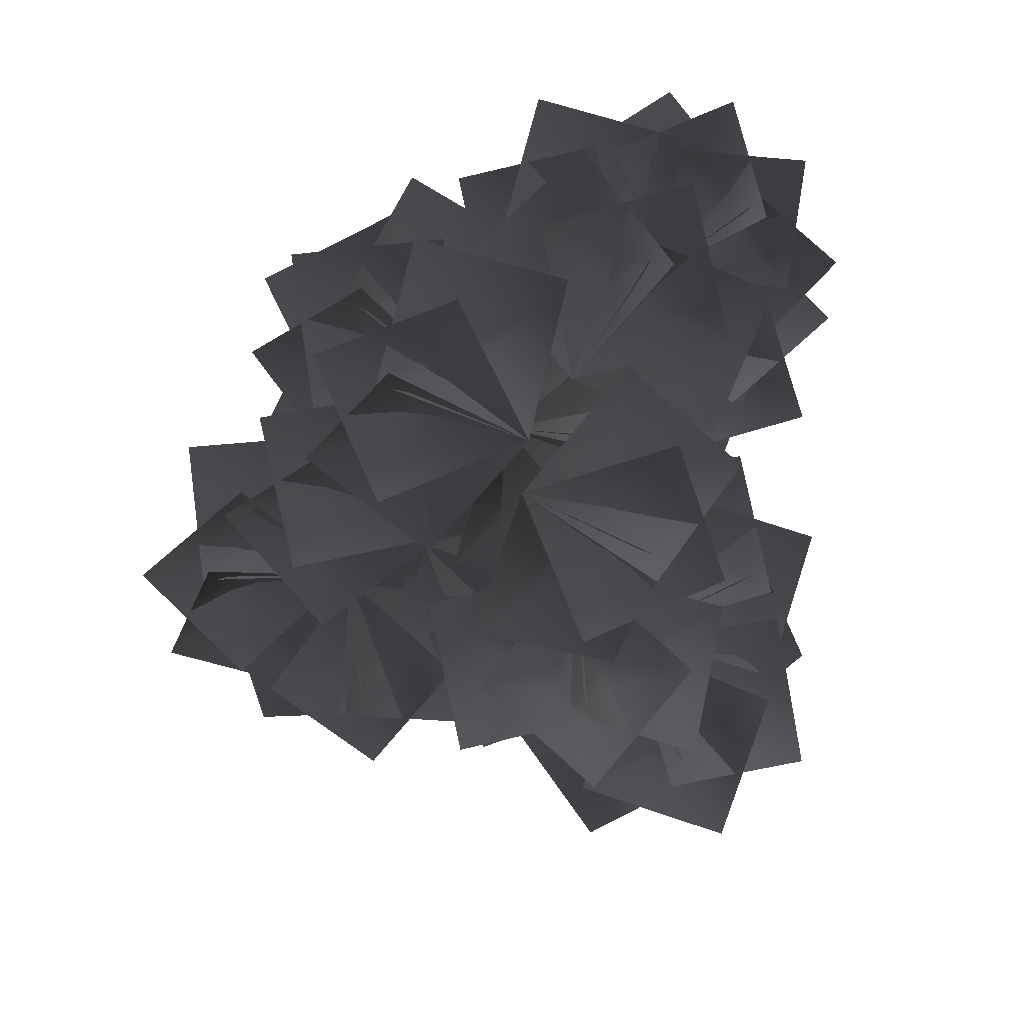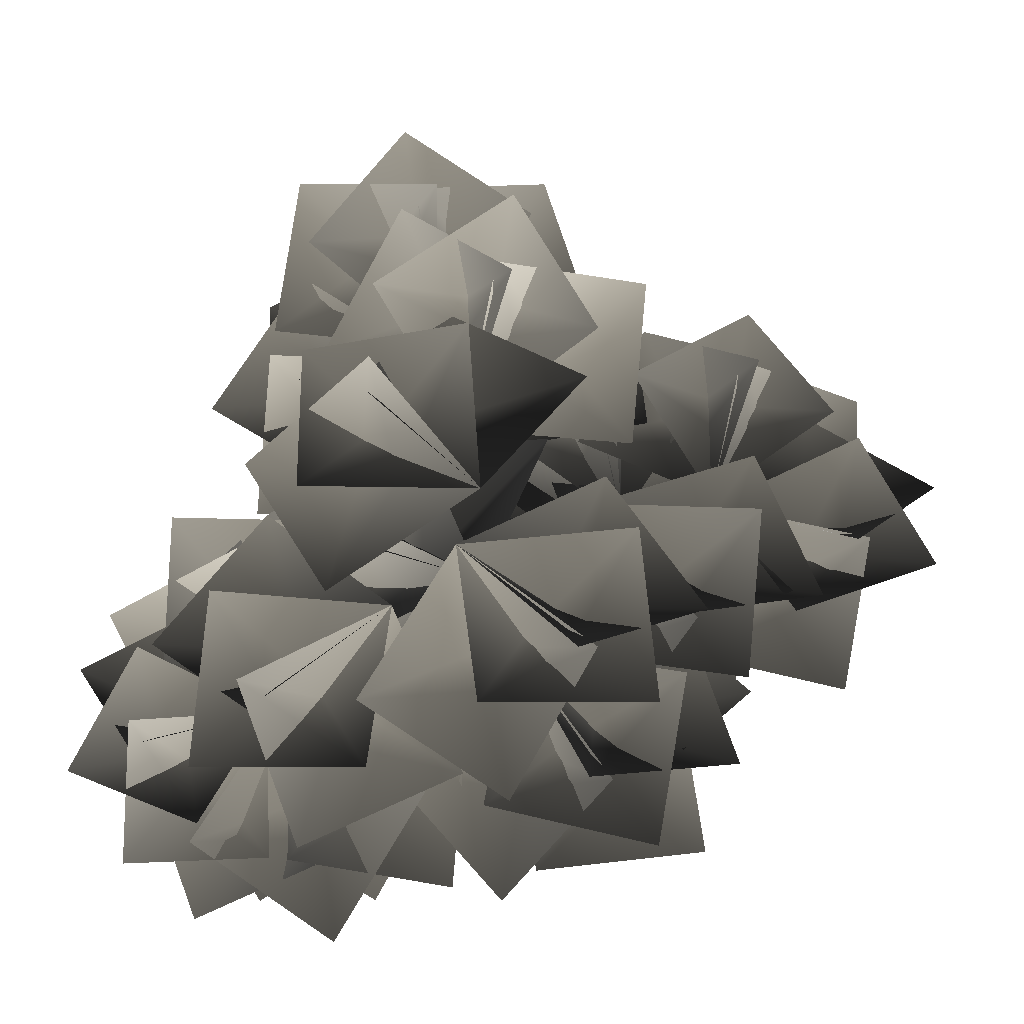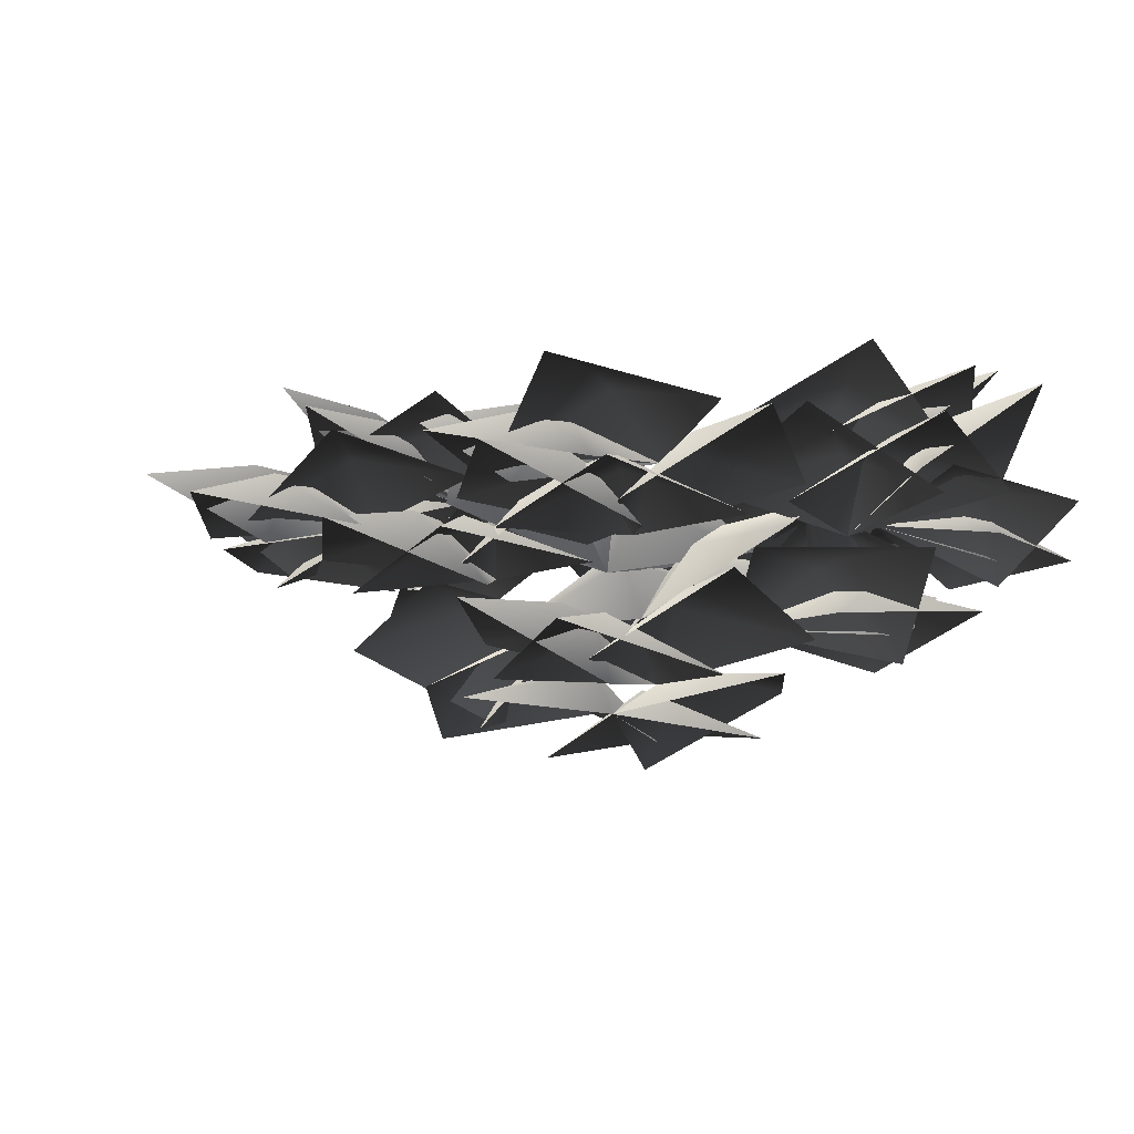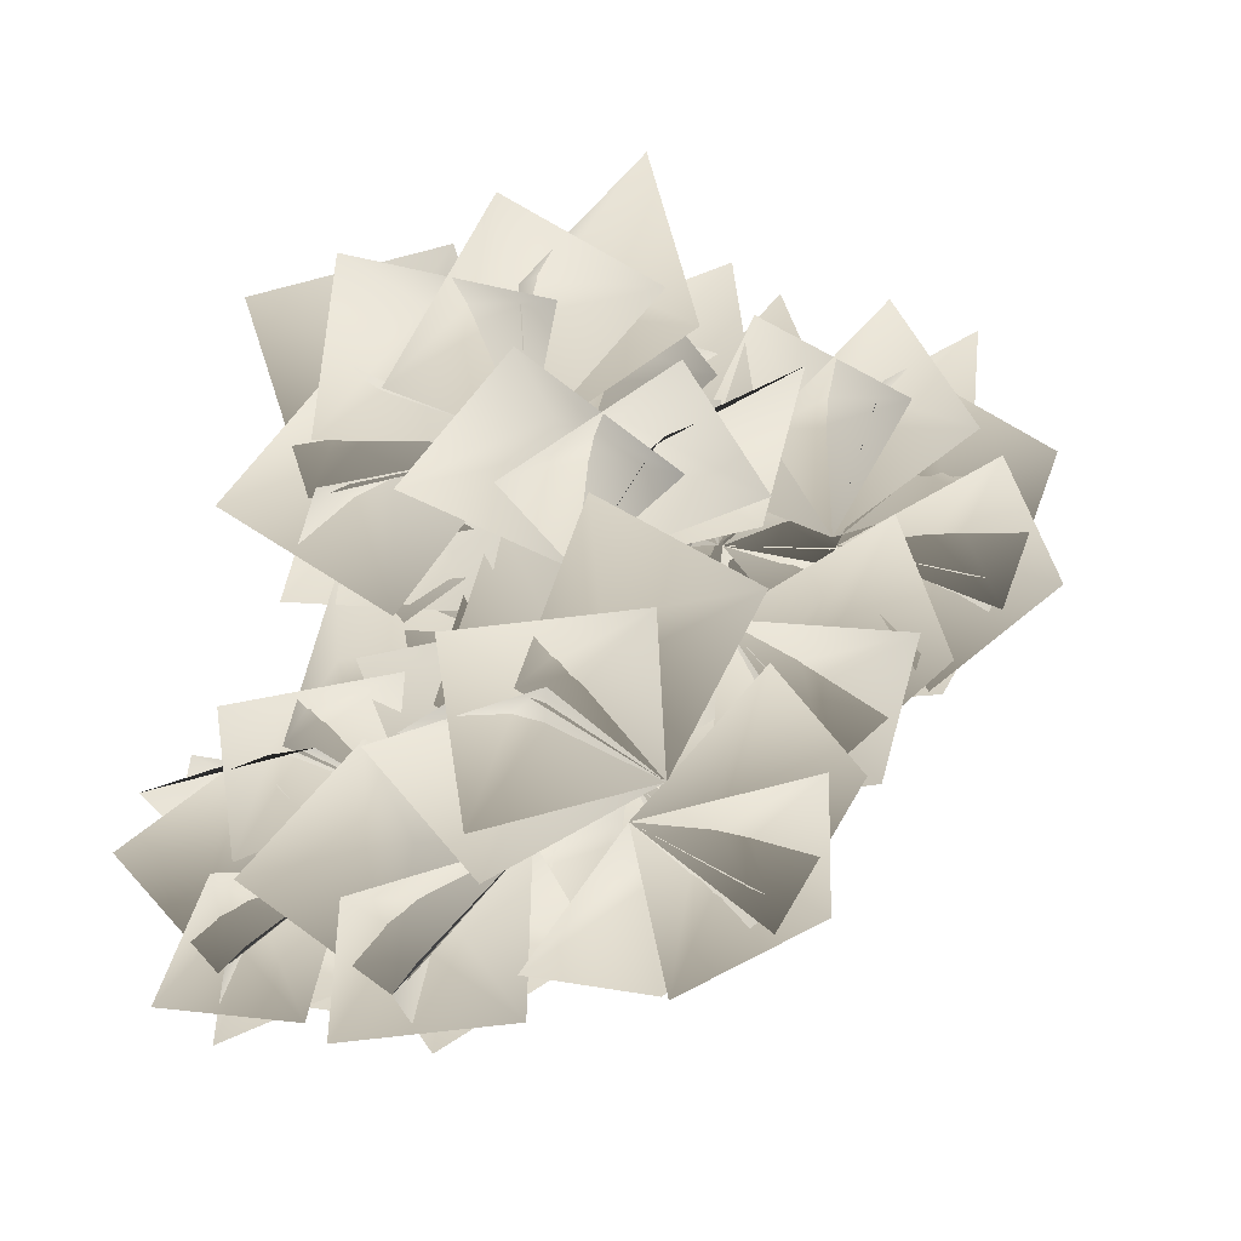
<metadata>
{"format":"obj","ext":"obj","renderer":"f3d","projection":"perspective","resolution":1024,"background":"white","views":[{"elev":-78.3,"azim":-161.8,"up":"+Y"},{"elev":-23.9,"azim":1.0,"up":"+Z"},{"elev":-18.0,"azim":153.4,"up":"+Y"},{"elev":33.4,"azim":-22.1,"up":"+Z"}]}
</metadata>
<code>
v  -70.08 91.11 -19.26
v  -19.63 97.38 -21.57
v  -41.65 107.5 -40.89
v  -25.15 89.77 -71.37
v  -74.15 97.44 -68.38
v  -50.62 107.6 -48.29
v  -57.13 108.6 11.23
v  -44.53 113.8 -26.89
v  -58.26 91.95 -53.92
v  -89.4 115.4 -25.92
v  -55.8 116.8 -27.41
v  -60.55 85.42 -47.67
v  -33.13 110.3 -46.04
v  0.3529 105.4 -68.21
v  -44.61 106.2 -88.81
v  -37.39 111.7 -56.84
v  -94.22 118.8 -25.24
v  -56.91 128.6 -41.79
v  -80.37 133.2 -50.79
v  -74.15 117.9 -78.3
v  -111.8 119.7 -62.24
v  -89.33 131.8 -53.93
v  -77.82 136.8 -6.17
v  -56.91 128.6 -41.79
v  -79.42 139.2 -39.43
v  -94.93 117.9 -55.41
v  -113.7 136.2 -25.85
v  -88.55 140.5 -36.71
v  -94.17 112.8 -49.66
v  -75.61 135.9 -57.33
v  -55.54 133.3 -83.85
v  -95.87 128 -86.86
v  -82.06 135.8 -64.5
v  -77.79 130 -80.11
v  -50.25 125.6 -37.53
v  -43.53 140.4 -63.89
v  -10.65 120.1 -68.66
v  -36.77 137.8 -107
v  -41.56 142.5 -75.17
v  -96.13 143.8 -50.55
v  -50.25 125.6 -37.53
v  -56.47 146.9 -58.09
v  -41.91 128.9 -87.41
v  -79.37 157.8 -95.15
v  -61.32 152.3 -67.28
v  -49.04 122.9 -87.43
v  -34.6 141.4 -58.77
v  0.6694 130 -42.61
v  -3.701 140.5 -90.75
v  -27.25 143.9 -67.53
v  -84.34 150.1 -51.67
v  -44.9 142.1 -28.35
v  -49.55 159 -50.57
v  -24.63 142.7 -69.99
v  -61.06 162.3 -88.73
v  -52.34 162.4 -60.27
v  -87.58 158.3 -18.57
v  -57.83 163.7 -39.91
v  -57.67 151.6 -71.85
v  -91.18 177.1 -59.72
v  -65.38 169.4 -44.81
v  -63.64 145.8 -69.84
v  -40.15 159.7 -49.77
v  -4.866 148.9 -51.93
v  -27.33 164.1 -88.1
v  -37.52 163.3 -59.48
v  -41.39 124.4 16.19
v  -41.99 137.2 -29.29
v  -61.79 141.4 -8.856
v  -87.3 124.6 -28.22
v  -87.47 124.8 17.91
v  -69.01 139.4 -1.065
v  -14.56 145.1 8.541
v  -49.68 148.1 -4.514
v  -72.89 123.5 3.442
v  -50.89 143.1 36.85
v  -50.96 149.1 6.193
v  -66.55 117.8 4.997
v  -66.46 144.6 -16.57
v  -84.92 142.9 -49.22
v  -105.9 135.1 -9.142
v  -76.74 144.3 -13.1
v  19.77 111.3 113
v  -9.42 122.9 72.94
v  -14.26 128.3 103.1
v  -48.22 109.3 102.5
v  -19.7 111.6 143.2
v  -15.7 126.5 114.5
v  37.98 133.4 88.82
v  -1.112 135.7 99.11
v  -15.83 109.6 121.4
v  23.69 132.3 136.4
v  4.388 137.4 109.3
v  -9.115 103.6 119
v  -23.26 131.4 99.08
v  -59.74 127.9 81.95
v  -53.06 121.3 130.5
v  -30.13 131.2 108.5
v  110.3 123.8 50.73
v  72.99 128.3 24.95
v  78.26 138.3 50.27
v  50.08 122.8 63.77
v  86.7 130.8 87.8
v  80.67 138.8 60.4
v  117.5 138.4 21.35
v  87.86 143.7 41.61
v  83.17 125.2 69.09
v  120.5 146.2 65.06
v  95.62 146.7 47.95
v  88.2 119.2 66.09
v  69.38 140.8 49.26
v  33.49 136.1 47.21
v  54.51 138.4 86.16
v  66.59 142.4 59.23
v  94.89 112.9 -17.85
v  74.12 128.1 22.28
v  100.2 134.6 11.43
v  117.2 123.4 41.73
v  137.2 121.2 -0.2374
v  110.4 133.5 7.581
v  64.61 129.3 -24.57
v  90.29 138.9 1.618
v  117.9 118.1 7.01
v  109.9 132 -34.95
v  95.91 139.6 -7.731
v  113.7 111.3 3.633
v  100.7 139 20.01
v  103.5 142.2 57.67
v  140.8 135.9 30.86
v  111.5 140.3 21.19
v  54.55 130.7 50.74
v  4.344 135.8 44.07
v  22.82 148.9 65.2
v  1.712 134.6 94.66
v  50.48 143.3 98.64
v  30.45 150.2 73.89
v  46.61 143.8 16.57
v  4.344 135.8 44.07
v  27.9 153.5 51.16
v  37.22 135.6 82.64
v  72.3 156.2 57.24
v  38.9 156.9 53.09
v  40.55 128.4 77.74
v  13.55 152.1 68.52
v  -23.06 149 85.45
v  17.92 153.7 112.7
v  15.98 155 79.58
v  0.5558 146.8 87.85
v  2.282 135.8 44.05
v  -15.6 151.9 57.33
v  -42.56 133 46.78
v  -42.7 155.1 84.99
v  -22.74 155.2 64.06
v  29.48 156 74.2
v  2.282 135.8 44.05
v  -3.025 157.6 58.89
v  -29.22 144.9 74.88
v  -5.062 173.3 95.47
v  -4.038 163.8 67.17
v  -24.27 140 79.38
v  -19.41 151.7 48.97
v  -37.07 137.6 21.03
v  -58.22 153.5 56.11
v  -29.14 154.6 51.11
v  48.88 123.8 -67.35
v  11.23 138.3 -36.31
v  40.77 147.6 -37.11
v  46.52 137.5 0.0499
v  83.02 136.8 -33.66
v  52.4 147.4 -36.92
v  20.19 138.3 -86.58
v  34.43 151.2 -50.93
v  61.43 131.8 -33.87
v  68.79 145.5 -79.25
v  43.61 152.4 -58.04
v  59.1 124.1 -38.62
v  37.45 152.5 -28.61
v  25.14 156.3 9.731
v  73.08 153.1 -1.996
v  47.58 154.8 -23.25
v  39 135.1 31.86
v  12.69 114.2 -6.391
v  7.571 140.7 8.921
v  -28.38 129.7 18.98
v  -1.089 160.2 47.11
v  5.563 148.2 17.58
v  60.46 130.5 1.518
v  21.63 141.9 2.212
v  3.205 142.3 34.73
v  44.65 166.3 32.06
v  26.96 150.3 8.281
v  9.227 136.2 38.38
v  -0.8636 140.3 2.953
v  -36.94 127.1 -9.741
v  -32.64 158.9 27.9
v  -8.017 147.6 8.629
v  71.48 130.6 -13.38
v  47.96 139.5 21.93
v  68.19 152.8 11.46
v  85.53 151.2 39.68
v  104.2 152.9 1.713
v  77.23 155 8
v  40.58 133.9 -20.57
v  47.96 139.5 21.93
v  58.56 152.4 2.29
v  88.72 144.4 8.619
v  78.26 150.4 -30.42
v  63.3 154.2 -6.268
v  87.41 137 6.104
v  66.91 157.3 18.89
v  67.41 163.7 52.75
v  101.6 168.8 28.74
v  75.64 162 19.8
v  70.42 139.3 61.54
v  46.53 139.1 22.7
v  40.73 151.4 46.94
v  10.12 134.8 49.48
v  33.57 147.2 85.25
v  38.82 152.8 57.09
v  88.25 152.2 36.2
v  52.79 156.8 42.36
v  38.13 140 67.32
v  73.01 163.3 76.52
v  57.21 160.8 50.95
v  44.17 134.2 67.15
v  32.92 153.1 42.24
v  1.128 145.7 26.5
v  4.522 152.3 70.19
v  26.28 155.2 50.06
v  5.864 111.8 -75.34
v  14.42 119.5 -25.76
v  31.02 128.7 -50.27
v  63.05 110.9 -37.07
v  54.2 117.2 -85.56
v  37.28 128.4 -60.07
v  -22.58 130.2 -59.31
v  14.42 119.5 -25.76
v  16.87 135.2 -51.62
v  41.71 112.4 -67.86
v  10.43 135.4 -96.06
v  16.04 137.8 -62.96
v  35.15 106 -69.17
v  37.22 131.6 -42.53
v  63.25 127.3 -11.87
v  78.2 126.4 -59.01
v  47.43 132.8 -48.13
v  -51.56 128.1 100.5
v  -10.44 125.1 70.66
v  -36.47 141.4 66.75
v  -43.49 124.8 32.24
v  -79.94 141.1 61.85
v  -47.73 144.1 65.55
v  -20.69 138.9 118.7
v  -10.44 125.1 70.66
v  -29.85 146.4 80
v  -60.47 131 65.1
v  -65.41 156.1 105.6
v  -38.6 151.5 85.81
v  -60.41 124.3 71.57
v  -31.71 143.2 57.74
v  -17.59 134.9 20.75
v  -65.03 146.6 28.48
v  -40.68 146.7 51.11
v  39.27 93.71 63.76
v  -1.345 114.5 41.19
v  6.296 113.8 71.21
v  -27.31 96.67 80.9
v  14.57 89.52 106.7
v  9.096 109.8 81.78
v  49.41 119.5 38.57
v  -1.345 114.5 41.19
v  17.73 121.3 63.72
v  9.621 91.82 85.18
v  54.24 109.3 86.94
v  26.83 120.7 71
v  14.17 86.15 79.34
v  -3.109 118 71.72
v  -43.5 119.6 70.09
v  -19.7 102.9 110.1
v  -5.853 116.1 82.92
v  30.98 107.2 -32.57
v  37.1 115.4 17.28
v  55.97 122.4 -6.305
v  85.35 102.2 9.312
v  80.14 107.9 -39.77
v  62.77 121.2 -15.68
v  3.401 128.5 -18.82
v  42.58 130 -8.708
v  66.2 104.7 -22.82
v  38.97 129.6 -53.46
v  42.71 132.5 -20.13
v  59.16 98.84 -24.4
v  61.92 125 1.746
v  85.49 119.2 34.11
v  103.2 115.6 -11.94
v  72.52 125 -3.198
v  2.061 73.32 54.79
v  5.715 75.14 4.057
v  -14.42 89.3 22.88
v  -44.93 73.57 4.512
v  -46.11 85.35 52.77
v  -22.65 91.02 30.92
v  35.58 86.08 44.01
v  -0.1429 94.28 26.81
v  -30.85 76.86 39.11
v  -3.618 99.82 71.24
v  -1.452 98.37 37.67
v  -25.69 69.93 42.59
v  5.715 75.14 4.057
v  -18.3 91.85 13.64
v  -37.33 86.35 -21.63
v  -62.21 93.5 20.52
v  -29.23 94.83 16.53
v  5.32 71.36 -59.47
v  -1.216 81.36 -9.999
v  20.7 91.5 -29.42
v  49.22 77.63 -6.846
v  53.85 81.53 -56.17
v  29.46 91.58 -37.07
v  -28.07 87.06 -53.06
v  6.954 96.39 -35.02
v  37.39 75.97 -42.39
v  13.32 94.65 -79.44
v  9.11 98.64 -46.28
v  32.09 68.79 -45.08
v  24.15 95.32 -20.46
v  40.76 94.7 16.43
v  68.42 94.02 -24.58
v  35.38 97.35 -23.05
v  -13.05 107.7 33.91
v  5.186 99.52 -12.9
v  -12.55 122.7 -2.413
v  -40.21 115.4 -28.84
v  -50.44 134.9 15.73
v  -21.44 128.4 2.418
v  24.38 106.2 33.95
v  0.8065 123.1 5.677
v  -36.32 119.5 8.232
v  -12.71 136.9 46.21
v  -1.874 129.1 15.29
v  -35.36 111.9 13.57
v  -12.41 124.8 -12.53
v  -21.31 120.2 -51.73
v  -52.47 142.4 -20.38
v  -21.74 131.8 -13.51
o Deciduous_tree001_up
g Deciduous_tree001_up
f 1 2 3
f 2 4 3
f 4 5 6
f 6 5 1
f 4 6 3
f 3 6 1
f 7 2 8
f 2 9 8
f 9 10 11
f 11 10 7
f 9 11 8
f 8 11 7
f 12 2 13
f 2 14 13
f 14 15 16
f 16 15 12
f 14 16 13
f 13 16 12
f 17 18 19
f 18 20 19
f 20 21 22
f 22 21 17
f 20 22 19
f 19 22 17
f 23 24 25
f 24 26 25
f 26 27 28
f 28 27 23
f 26 28 25
f 25 28 23
f 29 24 30
f 24 31 30
f 31 32 33
f 33 32 29
f 31 33 30
f 30 33 29
f 34 35 36
f 35 37 36
f 37 38 39
f 39 38 34
f 37 39 36
f 36 39 34
f 40 41 42
f 41 43 42
f 43 44 45
f 45 44 40
f 43 45 42
f 42 45 40
f 46 35 47
f 35 48 47
f 48 49 50
f 50 49 46
f 48 50 47
f 47 50 46
f 51 52 53
f 52 54 53
f 54 55 56
f 56 55 51
f 54 56 53
f 53 56 51
f 57 52 58
f 52 59 58
f 59 60 61
f 61 60 57
f 59 61 58
f 58 61 57
f 62 52 63
f 52 64 63
f 64 65 66
f 66 65 62
f 64 66 63
f 63 66 62
f 67 68 69
f 68 70 69
f 70 71 72
f 72 71 67
f 70 72 69
f 69 72 67
f 73 68 74
f 68 75 74
f 75 76 77
f 77 76 73
f 75 77 74
f 74 77 73
f 78 68 79
f 68 80 79
f 80 81 82
f 82 81 78
f 80 82 79
f 79 82 78
f 83 84 85
f 84 86 85
f 86 87 88
f 88 87 83
f 86 88 85
f 85 88 83
f 89 84 90
f 84 91 90
f 91 92 93
f 93 92 89
f 91 93 90
f 90 93 89
f 94 84 95
f 84 96 95
f 96 97 98
f 98 97 94
f 96 98 95
f 95 98 94
f 99 100 101
f 100 102 101
f 102 103 104
f 104 103 99
f 102 104 101
f 101 104 99
f 105 100 106
f 100 107 106
f 107 108 109
f 109 108 105
f 107 109 106
f 106 109 105
f 110 100 111
f 100 112 111
f 112 113 114
f 114 113 110
f 112 114 111
f 111 114 110
f 115 116 117
f 116 118 117
f 118 119 120
f 120 119 115
f 118 120 117
f 117 120 115
f 121 116 122
f 116 123 122
f 123 124 125
f 125 124 121
f 123 125 122
f 122 125 121
f 126 116 127
f 116 128 127
f 128 129 130
f 130 129 126
f 128 130 127
f 127 130 126
f 131 132 133
f 132 134 133
f 134 135 136
f 136 135 131
f 134 136 133
f 133 136 131
f 137 138 139
f 138 140 139
f 140 141 142
f 142 141 137
f 140 142 139
f 139 142 137
f 143 132 144
f 132 145 144
f 145 146 147
f 147 146 143
f 145 147 144
f 144 147 143
f 148 149 150
f 149 151 150
f 151 152 153
f 153 152 148
f 151 153 150
f 150 153 148
f 154 155 156
f 155 157 156
f 157 158 159
f 159 158 154
f 157 159 156
f 156 159 154
f 160 149 161
f 149 162 161
f 162 163 164
f 164 163 160
f 162 164 161
f 161 164 160
f 165 166 167
f 166 168 167
f 168 169 170
f 170 169 165
f 168 170 167
f 167 170 165
f 171 166 172
f 166 173 172
f 173 174 175
f 175 174 171
f 173 175 172
f 172 175 171
f 176 166 177
f 166 178 177
f 178 179 180
f 180 179 176
f 178 180 177
f 177 180 176
f 181 182 183
f 182 184 183
f 184 185 186
f 186 185 181
f 184 186 183
f 183 186 181
f 187 182 188
f 182 189 188
f 189 190 191
f 191 190 187
f 189 191 188
f 188 191 187
f 192 182 193
f 182 194 193
f 194 195 196
f 196 195 192
f 194 196 193
f 193 196 192
f 197 198 199
f 198 200 199
f 200 201 202
f 202 201 197
f 200 202 199
f 199 202 197
f 203 204 205
f 204 206 205
f 206 207 208
f 208 207 203
f 206 208 205
f 205 208 203
f 209 198 210
f 198 211 210
f 211 212 213
f 213 212 209
f 211 213 210
f 210 213 209
f 214 215 216
f 215 217 216
f 217 218 219
f 219 218 214
f 217 219 216
f 216 219 214
f 220 215 221
f 215 222 221
f 222 223 224
f 224 223 220
f 222 224 221
f 221 224 220
f 225 215 226
f 215 227 226
f 227 228 229
f 229 228 225
f 227 229 226
f 226 229 225
f 230 231 232
f 231 233 232
f 233 234 235
f 235 234 230
f 233 235 232
f 232 235 230
f 236 237 238
f 237 239 238
f 239 240 241
f 241 240 236
f 239 241 238
f 238 241 236
f 242 237 243
f 237 244 243
f 244 245 246
f 246 245 242
f 244 246 243
f 243 246 242
f 247 248 249
f 248 250 249
f 250 251 252
f 252 251 247
f 250 252 249
f 249 252 247
f 253 254 255
f 254 256 255
f 256 257 258
f 258 257 253
f 256 258 255
f 255 258 253
f 259 248 260
f 248 261 260
f 261 262 263
f 263 262 259
f 261 263 260
f 260 263 259
f 264 265 266
f 265 267 266
f 267 268 269
f 269 268 264
f 267 269 266
f 266 269 264
f 270 271 272
f 271 273 272
f 273 274 275
f 275 274 270
f 273 275 272
f 272 275 270
f 276 265 277
f 265 278 277
f 278 279 280
f 280 279 276
f 278 280 277
f 277 280 276
f 281 282 283
f 282 284 283
f 284 285 286
f 286 285 281
f 284 286 283
f 283 286 281
f 287 282 288
f 282 289 288
f 289 290 291
f 291 290 287
f 289 291 288
f 288 291 287
f 292 282 293
f 282 294 293
f 294 295 296
f 296 295 292
f 294 296 293
f 293 296 292
f 297 298 299
f 298 300 299
f 300 301 302
f 302 301 297
f 300 302 299
f 299 302 297
f 303 298 304
f 298 305 304
f 305 306 307
f 307 306 303
f 305 307 304
f 304 307 303
f 308 309 310
f 309 311 310
f 311 312 313
f 313 312 308
f 311 313 310
f 310 313 308
f 314 315 316
f 315 317 316
f 317 318 319
f 319 318 314
f 317 319 316
f 316 319 314
f 320 315 321
f 315 322 321
f 322 323 324
f 324 323 320
f 322 324 321
f 321 324 320
f 325 315 326
f 315 327 326
f 327 328 329
f 329 328 325
f 327 329 326
f 326 329 325
f 330 331 332
f 331 333 332
f 333 334 335
f 335 334 330
f 333 335 332
f 332 335 330
f 336 331 337
f 331 338 337
f 338 339 340
f 340 339 336
f 338 340 337
f 337 340 336
f 341 331 342
f 331 343 342
f 343 344 345
f 345 344 341
f 343 345 342
f 342 345 341

</code>
